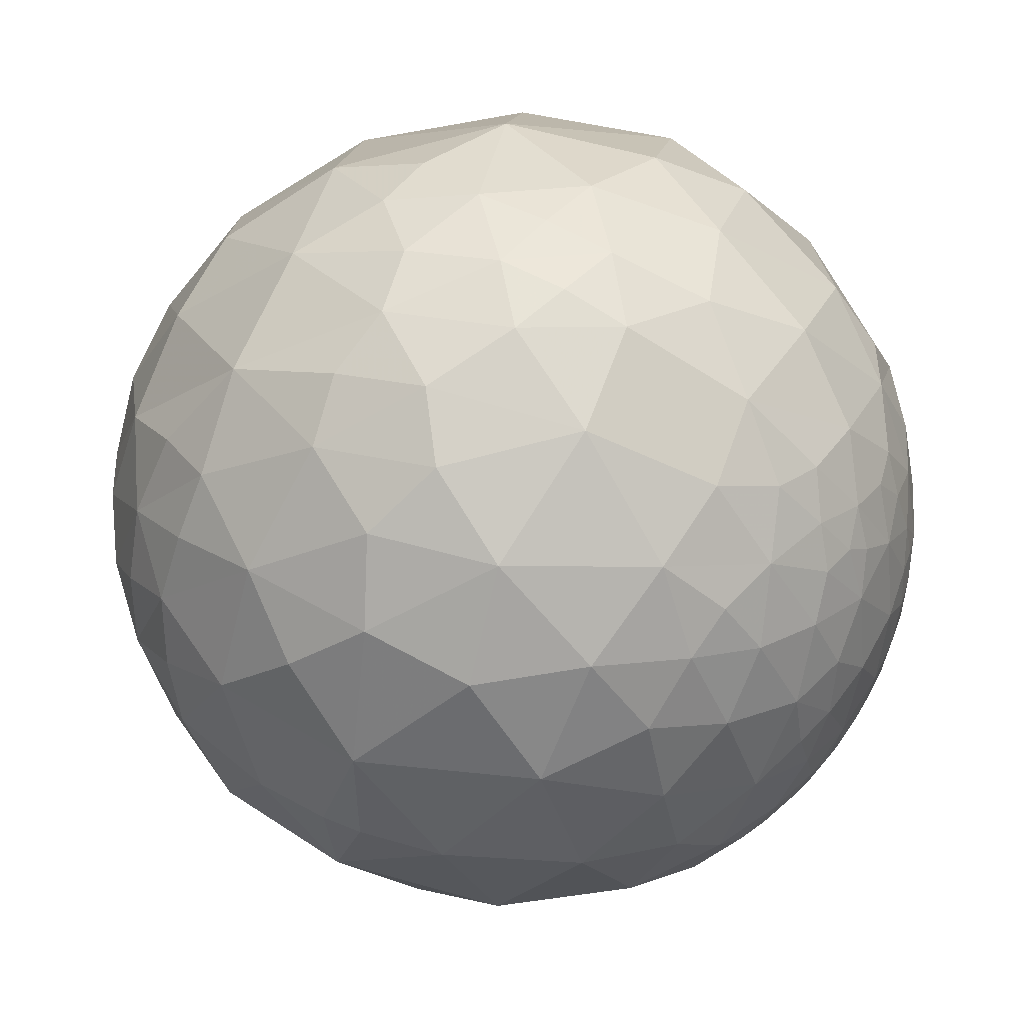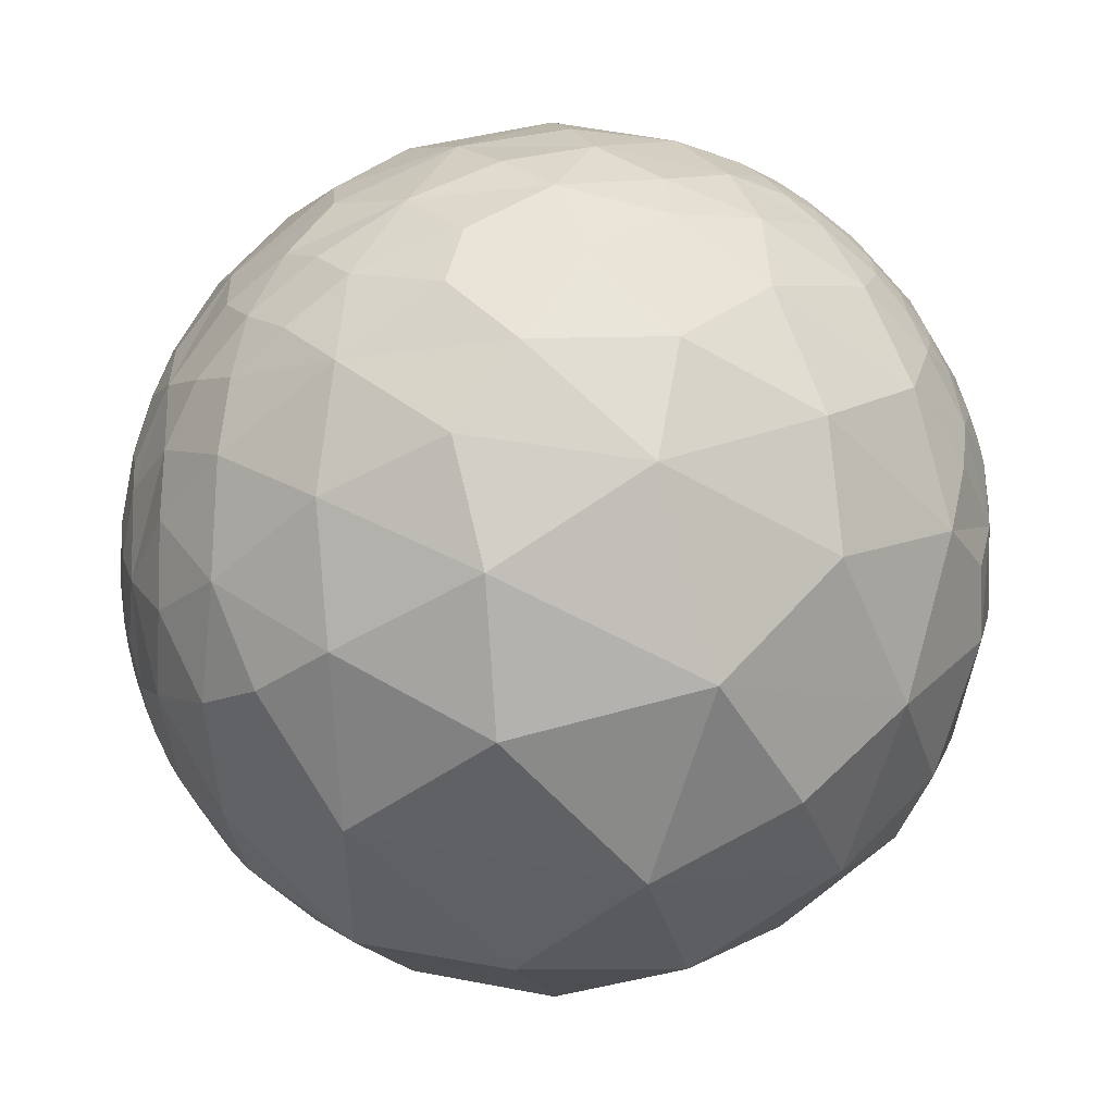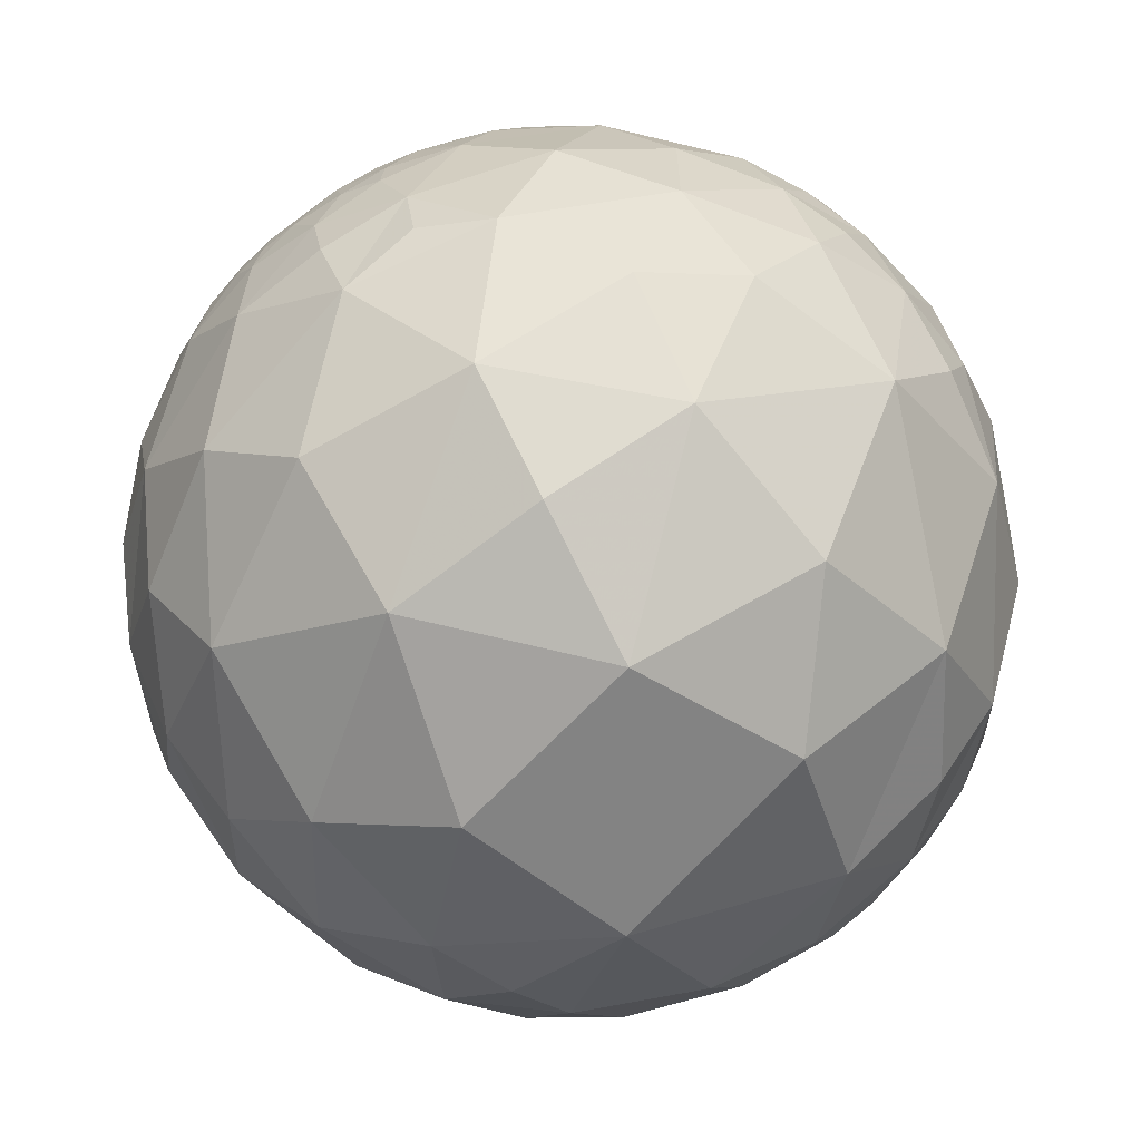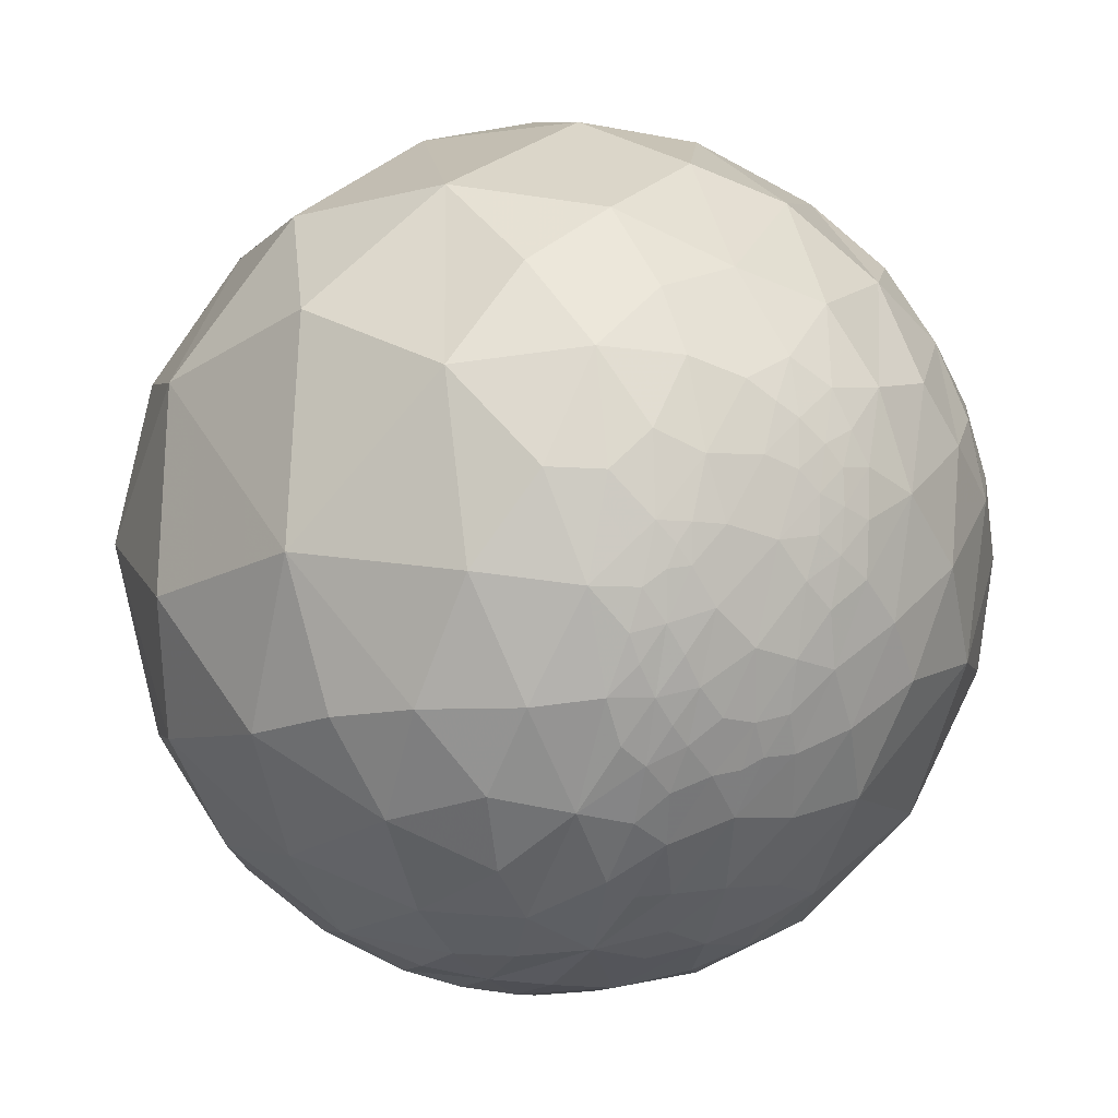
<metadata>
{"format":"obj","ext":"obj","renderer":"f3d","projection":"perspective","resolution":1024,"background":"white","views":[{"elev":52.5,"azim":13.3,"up":"+Y"},{"elev":-55.1,"azim":43.3,"up":"+Z"},{"elev":-67.7,"azim":140.3,"up":"+Z"},{"elev":-18.8,"azim":-123.9,"up":"+Y"}]}
</metadata>
<code>
v -0.1393 0.555 0.8201
v 0.1054 0.492 0.8642
v 0.13 0.71 0.6921
v -0.165 0.7167 0.6776
v -0.9798 0.1264 0.1547
v -0.9247 0.1935 0.328
v -0.8578 0.4378 0.2692
v 0.7001 0.425 0.5737
v 0.8076 0.3795 0.4514
v -0.9981 0.005447 0.06127
v -0.4359 0.5475 0.7143
v -0.3259 0.7858 0.5256
v 0.5604 0.4805 0.6746
v 0.6126 0.5442 0.5733
v -0.996 -0.08166 0.03741
v -0.9991 -0.04071 -0.009297
v -0.6384 0.4702 0.6095
v -0.5977 0.6063 0.5245
v 0.3556 0.5225 0.7749
v 0.4694 0.6658 0.58
v -0.7881 0.3728 0.4897
v -0.7203 0.5598 0.4095
v -0.04 0.8314 0.5543
v -0.996 0.08812 0.0149
v -0.989 -0.1468 -0.02016
v -0.9915 -0.1074 -0.07348
v -0.5698 0.7545 0.3258
v 0.5481 0.7387 0.3923
v 0.2566 0.8733 0.4142
v -0.7997 0.5965 0.06836
v -0.1003 0.91 0.4022
v -0.954 0.2968 0.04301
v 0.8128 0.4597 0.358
v 0.6899 0.5695 0.4469
v -0.313 0.8702 0.3805
v -0.9973 0.002197 -0.07317
v -0.9869 0.137 -0.08528
v -0.2397 0.9406 0.2406
v 0.677 0.6689 0.3069
v -0.503 0.8628 0.05095
v 0.06086 0.9679 0.2439
v 0.7789 0.5523 0.2972
v -0.9254 0.3368 -0.1736
v -0.01014 0.9964 0.08376
v -0.23 0.9699 0.08028
v -0.9915 0.02874 -0.127
v 0.575 0.797 0.1848
v -0.9839 -0.08952 -0.1546
v 0.2925 0.9423 0.1627
v -0.74 0.6569 -0.1445
v 0.1431 0.9822 0.1218
v 0.4487 0.8937 0.00354
v 0.2198 0.9754 -0.01468
v 0.06158 0.9964 -0.05826
v 0.8507 0.4478 0.2753
v 0.851 0.4927 0.1816
v -0.1062 0.9882 -0.11
v 0.7467 0.6329 0.2048
v -0.3235 0.9426 -0.08344
v -0.4976 0.8242 -0.2702
v -0.2666 0.9375 -0.2235
v 0.6604 0.7453 -0.0921
v -0.7932 0.4667 -0.3911
v -0.9021 0.2592 -0.345
v 0.1308 0.9683 -0.2126
v 0.8886 0.3985 0.2273
v -0.9441 0.1018 -0.3136
v 0.8005 0.5974 0.04783
v -0.9791 0.06728 -0.1918
v -0.9216 -0.06245 -0.3831
v -0.9549 -0.1047 -0.2779
v -0.1231 0.8878 -0.4435
v -0.5355 0.5573 -0.6346
v 0.4291 0.8724 -0.234
v -0.8687 0.1088 -0.4833
v 0.2395 0.8696 -0.4317
v 0.9356 0.3236 0.1413
v 0.8915 0.4472 0.07178
v 0.9354 0.353 0.01995
v 0.4487 0.7361 -0.5068
v 0.2294 0.6559 -0.7192
v 0.8956 0.4438 -0.03094
v -0.899 -0.2446 -0.3632
v -0.1628 0.5884 -0.792
v 0.8497 0.4914 -0.1912
v -0.7537 0.3149 -0.5769
v 0.815 0.4808 -0.3234
v 0.7024 0.6152 -0.3582
v -0.6868 0.07448 -0.7231
v -0.8085 -0.1478 -0.5696
v -0.8754 -0.1512 -0.4592
v 0.9497 0.2959 -0.1026
v -0.3811 0.2669 -0.8852
v 0.0422 0.2264 -0.9731
v 0.9239 0.3003 -0.2373
v 0.8576 0.3113 -0.4094
v 0.6022 0.4312 -0.6719
v 0.9828 0.1616 0.08974
v 0.9713 0.2369 0.01979
v 0.3631 0.3553 -0.8613
v -0.9251 -0.2419 -0.2928
v -0.9043 -0.2876 -0.3154
v -0.805 -0.3733 -0.4611
v -0.8538 -0.3717 -0.3646
v 0.4518 -0.01032 -0.8921
v 0.07059 -0.2514 -0.9653
v 0.991 0.1233 -0.05206
v 0.9697 0.07574 -0.2322
v -0.3633 -0.2602 -0.8946
v 0.8736 -0.1235 -0.4707
v -0.6728 -0.3422 -0.6559
v 0.7455 0.05373 -0.6643
v 0.9889 0.1466 0.02269
v -0.6406 -0.5878 -0.494
v 0.2705 -0.4956 -0.8254
v 0.9976 0.06084 0.03354
v 0.9945 -0.09312 -0.04814
v -0.09831 -0.5677 -0.8173
v -0.3151 -0.5723 -0.7571
v -0.4812 -0.5796 -0.6577
v 0.9918 0.05755 0.1142
v 0.6312 -0.381 -0.6755
v 0.9963 -0.03869 0.0764
v -0.7341 -0.5702 -0.3687
v -0.8111 -0.4561 -0.3662
v 0.9149 -0.3227 -0.2425
v -0.8841 -0.3349 -0.3258
v -0.8483 -0.4347 -0.3024
v -0.2729 -0.7554 -0.5957
v 0.7703 -0.457 -0.4447
v -0.4782 -0.7334 -0.4832
v 0.5455 -0.6883 -0.4781
v 0.986 -0.03239 0.1636
v 0.9748 -0.1889 0.1185
v 0.3593 -0.6892 -0.6292
v 0.9331 -0.359 -0.02151
v -0.7949 -0.509 -0.3303
v 0.05715 -0.77 -0.6355
v 0.2109 -0.8842 -0.4167
v -0.1266 -0.8955 -0.4268
v 0.8339 -0.5389 -0.1188
v -0.3617 -0.851 -0.3807
v 0.7026 -0.6567 -0.274
v -0.561 -0.7623 -0.3228
v 0.4632 -0.8258 -0.3217
v 0.9743 -0.1125 0.1951
v -0.6947 -0.6508 -0.3064
v -0.776 -0.5655 -0.2795
v -0.6907 -0.6811 -0.2431
v 0.9425 -0.2709 0.1958
v 0.899 -0.4099 0.1542
v 0.8335 -0.5521 0.01957
v 0.68 -0.7311 -0.05502
v 0.5199 -0.8345 -0.1827
v 0.9564 -0.1815 0.2288
v -0.4635 -0.8674 -0.1811
v -0.5974 -0.7749 -0.2064
v 0.2854 -0.9341 -0.2143
v 0.9351 -0.1688 0.3116
v 0.9128 -0.2976 0.2797
v 0.1188 -0.9561 -0.2678
v -0.7594 -0.6101 -0.226
v -0.0401 -0.9569 -0.2875
v -0.8367 -0.4876 -0.2495
v -0.8173 -0.5407 -0.1992
v -0.2891 -0.9205 -0.2627
v 0.7343 -0.6627 0.1471
v 0.5919 -0.803 0.06947
v 0.4179 -0.9082 -0.02302
v 0.2162 -0.9707 -0.1049
v -0.6701 -0.7226 -0.1697
v 0.02813 -0.988 -0.1522
v 0.8128 -0.4777 0.3333
v -0.7454 -0.6422 -0.1788
v -0.1453 -0.9698 -0.196
v -0.04261 -0.9985 -0.03452
v -0.2623 -0.9619 -0.07778
v 0.6766 -0.6771 0.2895
v 0.4933 -0.8432 0.2138
v -0.4518 -0.8862 -0.1027
v -0.5834 -0.8039 -0.1157
v 0.1329 -0.991 -0.01676
v 0.9005 -0.2307 0.3687
v 0.8757 -0.3283 0.3542
v -0.7199 -0.6868 -0.1004
v 0.241 -0.9645 0.1081
v -0.05524 -0.9913 0.1194
v 0.8521 -0.2997 0.4291
v -0.2566 -0.9646 0.06163
v -0.3708 -0.9278 0.04107
v -0.4806 -0.8764 -0.03063
v 0.8836 -0.2004 0.4233
v -0.6638 -0.7479 -0.002389
v 0.2098 -0.9451 0.2507
v 0.8555 -0.1851 0.4836
v 0.8189 -0.2712 0.5059
v -0.7412 -0.67 -0.04078
v 0.7609 -0.3909 0.5179
v 0.6022 -0.6575 0.4527
v 0.3377 -0.8495 0.4053
v -0.5108 -0.8552 0.0884
v 0.01827 -0.9164 0.4
v -0.7654 -0.6435 -0.002757
v -0.1583 -0.9536 0.2561
v -0.3198 -0.9312 0.1748
v -0.8067 -0.5884 -0.05412
v 0.7167 -0.3221 0.6185
v 0.614 -0.4515 0.6474
v -0.3827 -0.8802 0.2808
v -0.5082 -0.8303 0.2286
v 0.2973 -0.6855 0.6647
v -0.6684 -0.73 0.1427
v 0.007555 -0.7984 0.602
v -0.7749 -0.628 0.07097
v -0.2088 -0.8208 0.5316
v 0.8418 -0.04695 0.5378
v 0.7852 -0.2047 0.5844
v -0.8258 -0.5637 0.01942
v -0.2547 -0.9061 0.3378
v -0.431 -0.8149 0.3876
v -0.8774 -0.4698 0.09681
v -0.8842 -0.4672 -0.005429
v -0.676 -0.6655 0.3165
v -0.8037 -0.5618 0.1963
v -0.07179 -0.6427 0.7627
v 0.7368 0.02471 0.6757
v -0.4572 -0.6082 0.6488
v 0.6714 -0.2312 0.7041
v -0.9295 -0.3656 0.04848
v 0.4828 -0.3284 0.8118
v 0.1774 -0.3619 0.9152
v -0.7381 -0.3386 0.5836
v -0.8274 -0.4398 0.3491
v -0.2101 -0.2605 0.9423
v -0.9051 -0.3524 0.2379
v 0.8201 0.07432 0.5673
v -0.9478 -0.2907 0.1308
v -0.5195 -0.2658 0.8121
v 0.5834 -0.08965 0.8073
v 0.3807 -0.06218 0.9226
v -0.6262 -0.03081 0.779
v 0.06759 -0.02389 0.9974
v -0.1287 -0.007818 0.9916
v -0.2213 -0.004324 0.9752
v -0.3871 -0.006062 0.922
v -0.9645 -0.2591 0.05014
v 0.5447 0.141 0.8267
v -0.9779 -0.1743 0.1157
v -0.7856 0.02733 0.6182
v -0.8868 -0.1929 0.42
v -0.9655 -0.08805 0.245
v -0.8872 0.08916 0.4526
v -0.1418 0.2425 0.9597
v 0.7969 0.2232 0.5614
v 0.657 0.2871 0.6971
v -0.4865 0.2504 0.837
v 0.4942 0.3536 0.7942
v -0.986 -0.1603 0.0465
v -0.6593 0.1424 0.7382
v 0.2798 0.2651 0.9227
v -0.7998 0.2031 0.5649
v -0.3107 0.4187 0.8533
v -0.9919 -0.06336 0.1099
v -0.6785 0.3018 0.6698
v 0.9695 0.1312 0.2069
v -0.9732 -0.2298 -0.01149
v -0.9613 -0.2544 -0.1059
v 0.8714 0.2281 0.4343
v -0.798 -0.5886 -0.1294
v 0.8968 0.3171 0.3086
v -0.9462 -0.3224 -0.02589
v -0.9034 -0.325 -0.2796
v 0.8725 0.08691 0.4808
v 0.9622 -0.04753 0.2681
v 0.9096 -0.08471 0.4067
v -0.945 -0.2395 -0.2225
v -0.8927 -0.3975 -0.2121
v -0.8815 -0.4598 -0.1074
v 0.9288 0.1095 0.3541
f 1 3 4
f 11 4 12
f 13 8 14
f 15 10 16
f 11 18 17
f 13 20 19
f 21 18 22
f 19 3 2
f 21 7 6
f 3 23 4
f 5 24 10
f 25 16 26
f 18 27 22
f 20 29 3
f 7 27 30
f 23 29 31
f 7 32 5
f 9 34 8
f 12 31 35
f 8 34 14
f 24 36 16
f 12 27 18
f 20 34 28
f 35 38 27
f 27 38 40
f 29 41 31
f 33 42 34
f 24 32 37
f 31 38 35
f 34 42 39
f 38 44 45
f 36 37 46
f 39 47 28
f 29 47 49
f 30 40 50
f 41 49 51
f 30 43 32
f 49 53 51
f 44 53 54
f 42 55 56
f 37 43 69
f 44 57 45
f 42 58 39
f 45 57 59
f 40 59 60
f 49 47 52
f 60 63 50
f 43 63 64
f 53 65 54
f 43 67 69
f 58 56 68
f 59 57 61
f 47 68 62
f 67 71 69
f 57 72 61
f 60 72 73
f 52 62 74
f 52 74 53
f 63 75 64
f 65 74 76
f 56 77 78
f 67 75 70
f 65 72 57
f 78 77 79
f 76 81 72
f 78 82 68
f 70 83 71
f 68 85 62
f 62 88 74
f 63 73 86
f 74 88 80
f 75 89 90
f 75 91 70
f 82 79 92
f 84 93 73
f 88 85 87
f 73 89 86
f 85 96 87
f 88 96 97
f 88 97 80
f 77 99 79
f 81 97 100
f 81 94 84
f 85 92 95
f 101 83 102
f 83 103 104
f 94 105 106
f 92 108 95
f 94 109 93
f 96 108 110
f 89 109 111
f 96 112 97
f 89 111 90
f 99 98 113
f 90 103 91
f 99 107 92
f 107 116 117
f 106 115 118
f 109 118 119
f 109 120 111
f 111 120 114
f 105 112 122
f 98 116 113
f 121 123 116
f 103 114 124
f 103 125 104
f 117 126 108
f 104 128 127
f 118 129 119
f 110 126 130
f 110 122 112
f 120 129 131
f 122 130 132
f 123 133 134
f 122 135 115
f 117 134 136
f 125 124 137
f 115 138 118
f 138 139 140
f 126 136 141
f 129 140 142
f 126 143 130
f 130 143 132
f 114 131 144
f 124 144 147
f 132 139 135
f 124 148 137
f 144 149 147
f 134 151 136
f 136 152 141
f 141 153 143
f 142 144 131
f 143 153 154
f 134 155 150
f 144 156 157
f 154 158 145
f 155 160 150
f 139 158 161
f 148 149 162
f 139 163 140
f 148 165 164
f 140 166 142
f 144 166 156
f 153 167 168
f 153 169 154
f 158 169 170
f 149 157 171
f 158 172 161
f 151 160 173
f 149 174 162
f 163 172 175
f 151 167 152
f 172 177 175
f 167 173 178
f 167 179 168
f 156 177 180
f 156 181 157
f 170 169 182
f 160 183 184
f 172 182 176
f 181 185 171
f 182 187 176
f 171 185 174
f 177 187 189
f 177 189 190
f 177 191 180
f 169 179 186
f 169 186 182
f 183 188 184
f 191 193 181
f 188 195 196
f 185 193 197
f 188 198 173
f 173 199 178
f 179 199 200
f 179 194 186
f 190 201 191
f 200 202 194
f 197 193 203
f 187 202 204
f 187 205 189
f 190 205 201
f 198 208 199
f 205 210 201
f 199 211 200
f 201 210 212
f 202 211 213
f 193 212 214
f 202 213 215
f 195 217 196
f 203 214 218
f 202 219 204
f 198 217 207
f 205 219 209
f 219 215 220
f 218 221 222
f 219 220 209
f 210 220 223
f 214 221 218
f 212 224 214
f 217 216 226
f 215 227 220
f 217 228 207
f 222 221 229
f 208 228 230
f 211 230 231
f 212 223 224
f 211 225 213
f 223 233 224
f 225 231 234
f 221 235 237
f 227 234 238
f 227 232 223
f 230 239 240
f 231 240 242
f 234 242 243
f 234 243 244
f 234 245 238
f 228 226 239
f 229 237 246
f 238 245 241
f 226 247 239
f 232 241 249
f 232 250 233
f 235 250 251
f 237 251 248
f 243 253 244
f 226 254 255
f 245 253 256
f 247 255 257
f 248 258 246
f 241 256 259
f 247 260 240
f 240 260 242
f 250 249 252
f 242 253 243
f 251 263 248
f 256 264 259
f 260 257 19
f 249 264 261
f 260 19 2
f 155 274 159
f 159 274 275
f 183 275 192
f 98 265 121
f 195 275 216
f 254 268 9
f 159 275 183
f 216 275 273
f 9 270 33
f 133 274 146
f 216 273 236
f 77 265 98
f 254 273 268
f 271 267 278
f 264 21 261
f 252 21 6
f 2 1 253
f 55 270 66
f 251 6 5
f 254 8 255
f 263 5 10
f 262 11 256
f 255 13 257
f 263 15 258
f 264 11 17
f 266 267 271
f 83 127 102
f 128 148 164
f 36 48 26
f 101 276 71
f 258 25 266
f 48 267 26
f 164 277 128
f 246 266 271
f 127 272 102
f 185 206 269
f 165 174 269
f 165 277 164
f 128 272 127
f 270 279 265
f 273 279 268
f 268 279 270
f 265 279 274
f 274 279 275
f 55 66 56
f 59 61 60
f 42 56 58
f 49 52 53
f 38 41 44
f 40 45 59
f 9 33 34
f 44 54 57
f 41 51 44
f 41 29 49
f 24 37 36
f 12 35 27
f 47 58 68
f 40 60 50
f 7 30 32
f 44 51 53
f 36 46 48
f 28 34 39
f 38 45 40
f 5 32 24
f 57 54 65
f 43 64 67
f 39 58 47
f 12 23 31
f 20 14 34
f 31 41 38
f 30 50 43
f 48 46 69
f 27 40 30
f 37 69 46
f 47 62 52
f 32 43 37
f 29 28 47
f 42 33 55
f 43 50 63
f 13 14 20
f 11 1 4
f 1 2 3
f 7 22 27
f 21 22 7
f 11 12 18
f 20 28 29
f 12 4 23
f 21 17 18
f 6 7 5
f 23 3 29
f 16 10 24
f 19 20 3
f 67 70 71
f 48 69 71
f 60 61 72
f 60 73 63
f 65 53 74
f 56 66 77
f 67 64 75
f 65 76 72
f 68 56 78
f 76 80 81
f 78 79 82
f 72 81 84
f 68 82 85
f 73 72 84
f 62 85 88
f 63 86 75
f 76 74 80
f 75 86 89
f 75 90 91
f 83 70 91
f 85 82 92
f 73 93 89
f 93 84 94
f 85 95 96
f 88 87 96
f 77 98 99
f 81 80 97
f 92 79 99
f 81 100 94
f 83 91 103
f 94 100 105
f 92 107 108
f 94 106 109
f 96 95 108
f 89 93 109
f 96 110 112
f 97 112 105
f 90 111 103
f 100 97 105
f 99 113 107
f 103 111 114
f 105 122 115
f 107 113 116
f 106 105 115
f 108 107 117
f 109 106 118
f 109 119 120
f 98 121 116
f 116 123 117
f 103 124 125
f 104 125 128
f 110 108 126
f 120 119 129
f 110 130 122
f 120 131 114
f 123 121 133
f 122 132 135
f 117 123 134
f 115 135 138
f 117 136 126
f 125 137 128
f 129 118 138
f 138 135 139
f 129 138 140
f 126 141 143
f 129 142 131
f 132 143 145
f 133 146 134
f 124 114 144
f 132 145 139
f 124 147 148
f 134 150 151
f 148 147 149
f 136 151 152
f 141 152 153
f 145 143 154
f 134 146 155
f 155 159 160
f 144 157 149
f 139 145 158
f 151 150 160
f 139 161 163
f 148 162 165
f 140 163 166
f 144 142 166
f 153 152 167
f 153 168 169
f 158 154 169
f 158 170 172
f 149 171 174
f 163 161 172
f 151 173 167
f 163 175 166
f 172 176 177
f 166 175 177
f 167 178 179
f 156 166 177
f 169 168 179
f 156 180 181
f 160 159 183
f 157 181 171
f 172 170 182
f 160 184 173
f 182 186 187
f 173 184 188
f 177 176 187
f 177 190 191
f 181 180 191
f 183 192 188
f 188 192 195
f 185 181 193
f 187 186 194
f 188 196 198
f 173 198 199
f 179 178 199
f 179 200 194
f 193 191 201
f 187 194 202
f 187 204 205
f 206 197 203
f 190 189 205
f 198 207 208
f 205 209 210
f 199 208 211
f 202 200 211
f 193 201 212
f 195 216 217
f 203 193 214
f 202 215 219
f 198 196 217
f 205 204 219
f 210 209 220
f 210 223 212
f 215 213 225
f 214 224 221
f 215 225 227
f 217 226 228
f 208 207 228
f 223 220 227
f 211 208 230
f 211 231 225
f 223 232 233
f 224 233 235
f 216 236 226
f 221 224 235
f 227 225 234
f 221 237 229
f 227 238 232
f 230 228 239
f 238 241 232
f 231 230 240
f 234 231 242
f 234 244 245
f 237 248 246
f 240 239 247
f 232 249 250
f 235 233 250
f 237 235 251
f 251 250 252
f 226 236 254
f 245 244 253
f 247 226 255
f 241 245 256
f 247 257 260
f 241 259 249
f 242 260 253
f 249 261 252
f 260 2 253
f 253 262 256
f 258 248 263
f 249 259 264
f 266 25 267
f 133 121 265
f 55 33 270
f 77 66 270
f 77 270 265
f 165 269 278
f 9 268 270
f 133 265 274
f 254 236 273
f 195 192 275
f 155 146 274
f 264 17 21
f 252 261 21
f 251 252 6
f 262 253 1
f 254 9 8
f 263 251 5
f 262 1 11
f 255 8 13
f 263 10 15
f 264 256 11
f 19 257 13
f 83 104 127
f 15 16 25
f 128 137 148
f 25 258 15
f 165 162 174
f 101 272 276
f 48 71 276
f 266 246 258
f 206 222 278
f 48 276 267
f 203 218 206
f 174 185 269
f 71 83 101
f 206 218 222
f 185 197 206
f 26 16 36
f 222 271 278
f 25 26 267
f 101 102 272
f 269 206 278
f 165 278 277
f 222 229 271
f 271 229 246
f 128 277 272
f 273 275 279
f 278 267 277
f 276 272 277
f 276 277 267

</code>
